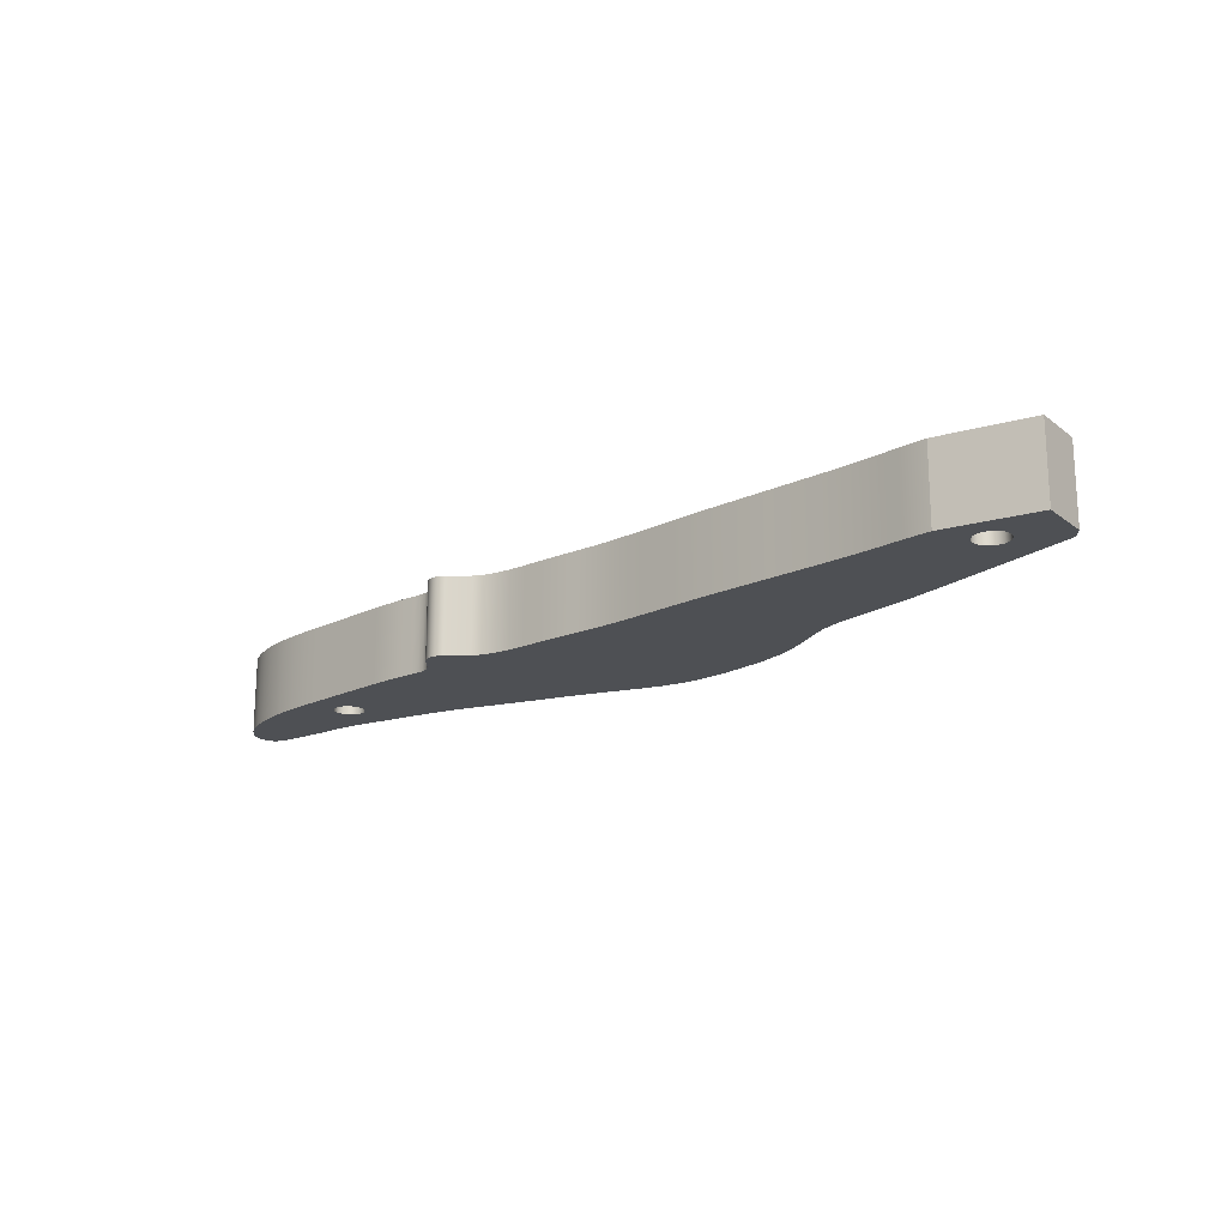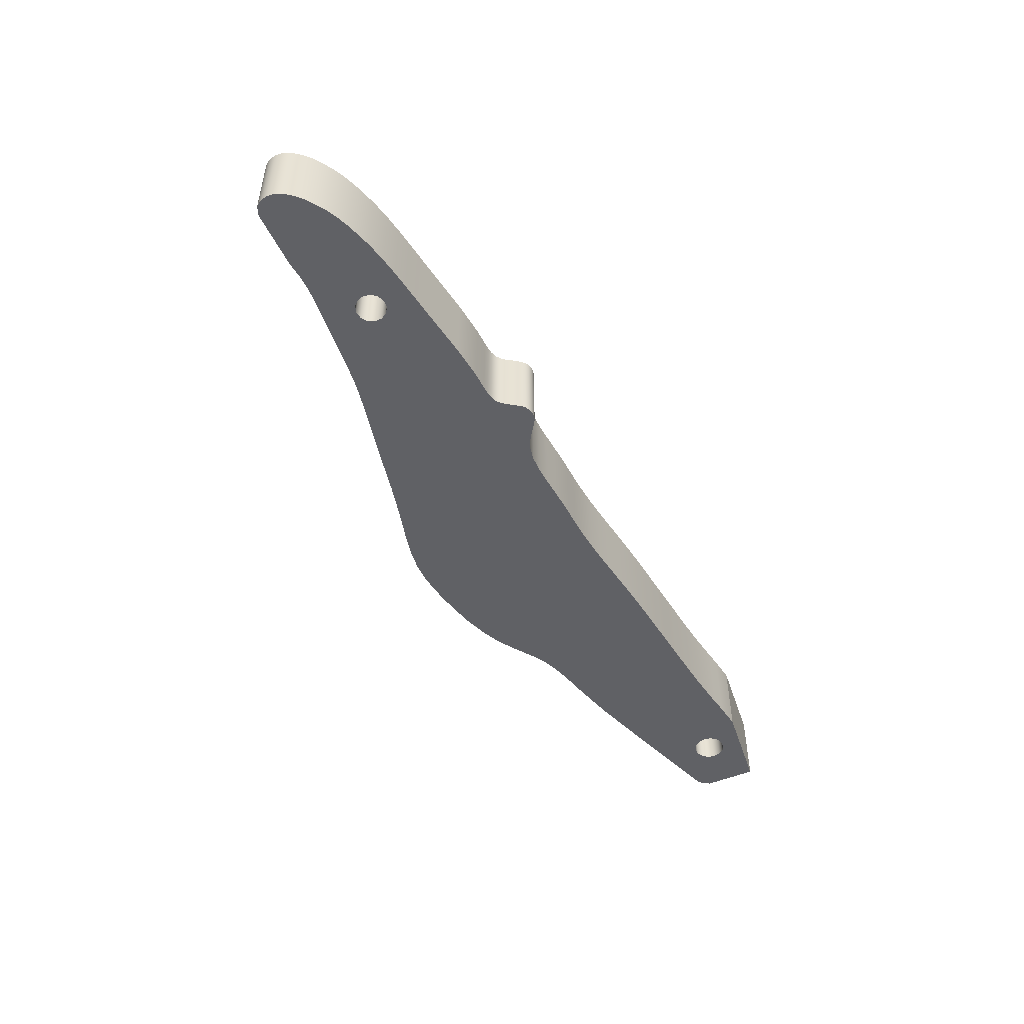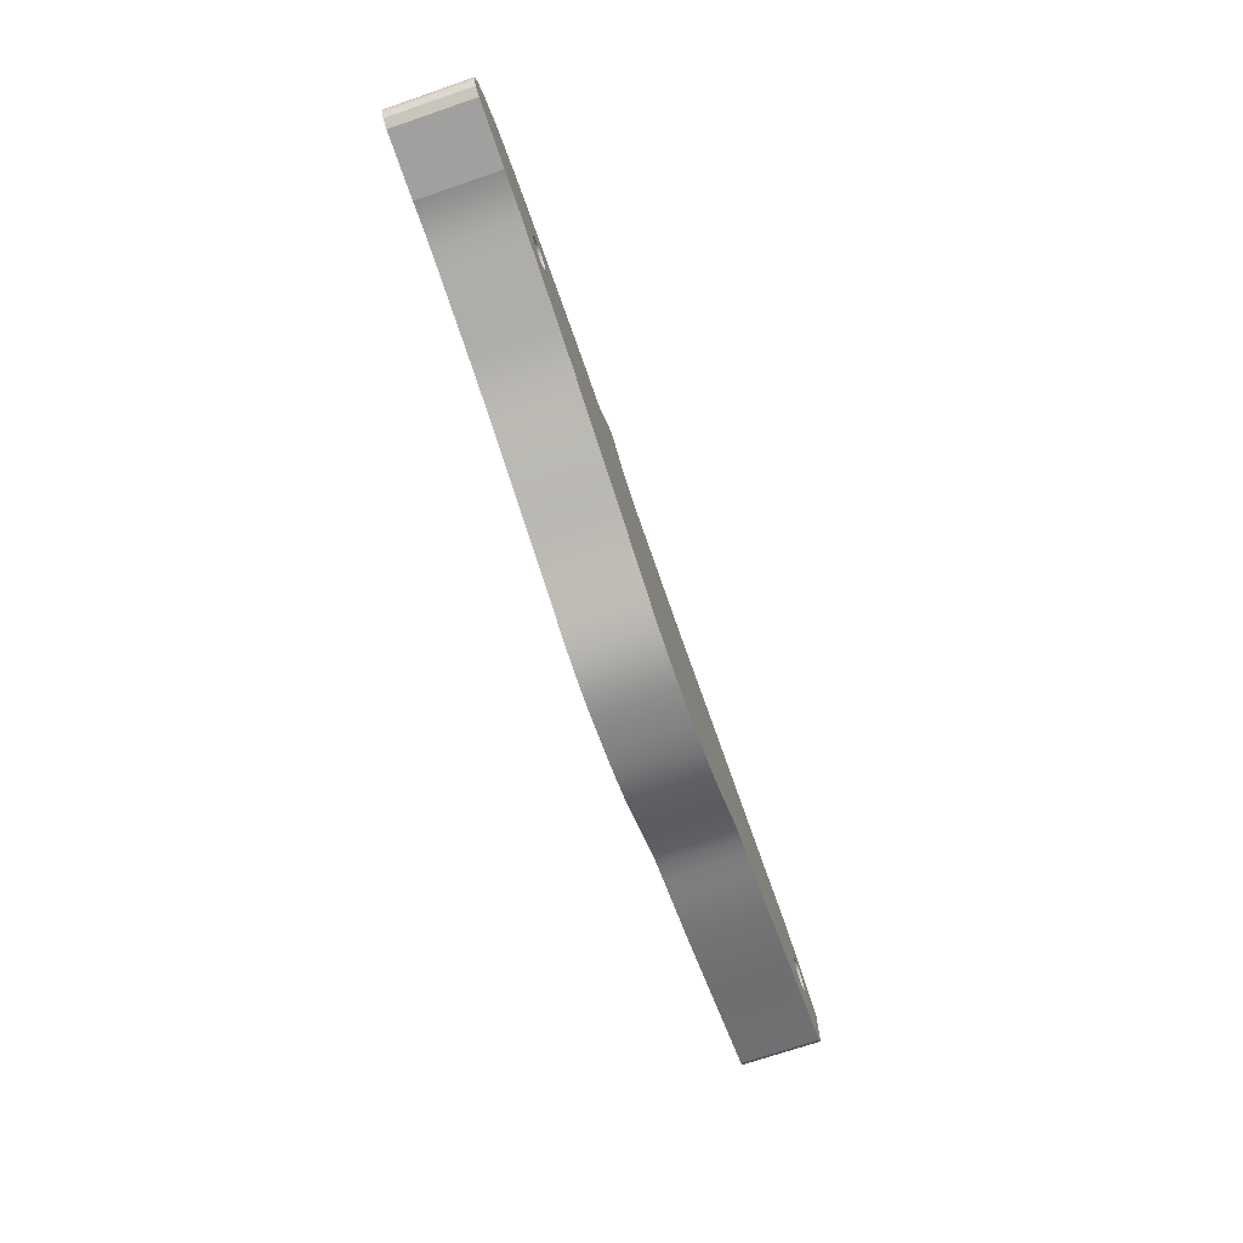
<metadata>
{"format":"obj","ext":"obj","renderer":"f3d","projection":"perspective","resolution":1024,"background":"white","views":[{"elev":-18.6,"azim":35.4,"up":"+Y"},{"elev":-49.5,"azim":-65.1,"up":"+Y"},{"elev":-71.9,"azim":-71.2,"up":"+Z"}]}
</metadata>
<code>
v 23.27 2 8.8
v 23.31 2 8.988
v 23.43 2 9.138
v 23.6 2 9.222
v 23.8 2 9.222
v 23.97 2 9.138
v 24.09 2 8.988
v 24.13 2 8.8
v 24.09 2 8.612
v 23.97 2 8.462
v 23.8 2 8.378
v 23.6 2 8.378
v 23.43 2 8.462
v 23.31 2 8.612
v 23.27 0 8.8
v 23.31 0 8.612
v 23.43 0 8.462
v 23.6 0 8.378
v 23.8 0 8.378
v 23.97 0 8.462
v 24.09 0 8.612
v 24.13 0 8.8
v 24.09 0 8.988
v 23.97 0 9.138
v 23.8 0 9.222
v 23.6 0 9.222
v 23.43 0 9.138
v 23.31 0 8.988
v 23.27 2 8.8
v 23.27 0 8.8
v 4.3 2 6.9
v 4.346 2 7.086
v 4.473 2 7.229
v 4.652 2 7.297
v 4.842 2 7.274
v 4.999 2 7.165
v 5.088 2 6.996
v 5.088 2 6.804
v 4.999 2 6.635
v 4.842 2 6.526
v 4.652 2 6.503
v 4.473 2 6.571
v 4.346 2 6.714
v 4.3 0 6.9
v 4.346 0 6.714
v 4.473 0 6.571
v 4.652 0 6.503
v 4.842 0 6.526
v 4.999 0 6.635
v 5.088 0 6.804
v 5.088 0 6.996
v 4.999 0 7.165
v 4.842 0 7.274
v 4.652 0 7.297
v 4.473 0 7.229
v 4.346 0 7.086
v 4.3 2 6.9
v 4.3 0 6.9
v 0.9785 0 5.783
v 0.907 0 5.874
v 0.8554 0 5.98
v 0.8264 0 6.137
v 0.84 0 6.288
v 0.9128 0 6.487
v 1.029 0 6.663
v 1.172 0 6.822
v 1.343 0 6.971
v 1.75 0 7.239
v 2.055 0 7.391
v 2.377 0 7.521
v 3.035 0 7.722
v 3.555 0 7.837
v 4.024 0 7.918
v 4.479 0 7.985
v 4.881 0 8.041
v 5.632 0 8.145
v 6.783 0 8.311
v 7.664 0 8.398
v 8.116 0 8.41
v 8.312 0 8.421
v 8.477 0 8.444
v 8.624 0 8.495
v 8.741 0 8.579
v 8.837 0 8.691
v 8.935 0 8.836
v 9.088 0 9.048
v 9.163 0 9.119
v 9.269 0 9.182
v 9.384 0 9.212
v 9.501 0 9.211
v 9.61 0 9.182
v 9.696 0 9.139
v 10.24 0 8.758
v 10.51 0 8.657
v 10.82 0 8.599
v 11.24 0 8.586
v 11.69 0 8.61
v 12.13 0 8.645
v 12.54 0 8.675
v 12.97 0 8.697
v 13.36 0 8.713
v 13.84 0 8.739
v 14.35 0 8.783
v 14.87 0 8.846
v 15.45 0 8.926
v 16.23 0 9.037
v 17.06 0 9.145
v 18.84 0 9.335
v 20.23 0 9.48
v 20.89 0 9.561
v 21.47 0 9.643
v 21.86 0 9.707
v 22.2 0 9.766
v 22.9 0 9.862
v 22.9 2 9.862
v 22.2 2 9.766
v 21.86 2 9.707
v 21.47 2 9.643
v 20.89 2 9.561
v 20.23 2 9.48
v 18.84 2 9.335
v 17.06 2 9.145
v 16.23 2 9.037
v 15.45 2 8.926
v 14.87 2 8.846
v 14.35 2 8.783
v 13.84 2 8.739
v 13.36 2 8.713
v 12.97 2 8.697
v 12.54 2 8.675
v 12.13 2 8.645
v 11.69 2 8.61
v 11.24 2 8.586
v 10.82 2 8.599
v 10.51 2 8.657
v 10.24 2 8.758
v 9.696 2 9.139
v 9.61 2 9.182
v 9.501 2 9.211
v 9.384 2 9.212
v 9.269 2 9.182
v 9.163 2 9.119
v 9.088 2 9.048
v 8.935 2 8.836
v 8.837 2 8.691
v 8.741 2 8.579
v 8.624 2 8.495
v 8.477 2 8.444
v 8.312 2 8.421
v 8.116 2 8.41
v 7.664 2 8.398
v 6.783 2 8.311
v 5.632 2 8.145
v 4.881 2 8.041
v 4.479 2 7.985
v 4.024 2 7.918
v 3.555 2 7.837
v 3.035 2 7.722
v 2.377 2 7.521
v 2.055 2 7.391
v 1.75 2 7.239
v 1.343 2 6.971
v 1.172 2 6.822
v 1.029 2 6.663
v 0.9128 2 6.487
v 0.84 2 6.288
v 0.8264 2 6.137
v 0.8554 2 5.98
v 0.907 2 5.874
v 0.9785 2 5.783
v 1.2 0 5.693
v 0.9785 0 5.783
v 0.9785 2 5.783
v 1.2 2 5.693
v 2.722 0 5.693
v 1.2 0 5.693
v 1.2 2 5.693
v 2.722 2 5.693
v 25.1 0 7.908
v 24.21 0 7.614
v 23.24 0 7.291
v 22.32 0 6.98
v 20.76 0 6.472
v 19.54 0 6.14
v 18.98 0 6.007
v 18.47 0 5.862
v 18.09 0 5.706
v 17.74 0 5.505
v 17.4 0 5.269
v 17.02 0 5.007
v 16.63 0 4.777
v 16.21 0 4.574
v 15.54 0 4.343
v 14.87 0 4.179
v 14.41 0 4.088
v 13.97 0 4.019
v 13.49 0 3.975
v 13 0 3.982
v 12.51 0 4.048
v 12.02 0 4.156
v 11.07 0 4.418
v 10.19 0 4.635
v 9.749 0 4.732
v 9.267 0 4.836
v 8.005 0 5.122
v 7.568 0 5.224
v 7.182 0 5.311
v 6.854 0 5.379
v 6.55 0 5.432
v 6.25 0 5.473
v 5.913 0 5.511
v 5.511 0 5.553
v 5.078 0 5.598
v 4.588 0 5.65
v 4.13 0 5.698
v 3.781 0 5.73
v 3.457 0 5.745
v 3.118 0 5.736
v 2.744 0 5.696
v 2.722 0 5.693
v 2.722 2 5.693
v 2.744 2 5.696
v 3.118 2 5.736
v 3.457 2 5.745
v 3.781 2 5.73
v 4.13 2 5.698
v 4.588 2 5.65
v 5.078 2 5.598
v 5.511 2 5.553
v 5.913 2 5.511
v 6.25 2 5.473
v 6.55 2 5.432
v 6.854 2 5.379
v 7.182 2 5.311
v 7.568 2 5.224
v 8.005 2 5.122
v 9.267 2 4.836
v 9.749 2 4.732
v 10.19 2 4.635
v 11.07 2 4.418
v 12.02 2 4.156
v 12.51 2 4.048
v 13 2 3.982
v 13.49 2 3.975
v 13.97 2 4.019
v 14.41 2 4.088
v 14.87 2 4.179
v 15.54 2 4.343
v 16.21 2 4.574
v 16.63 2 4.777
v 17.02 2 5.007
v 17.4 2 5.269
v 17.74 2 5.505
v 18.09 2 5.706
v 18.47 2 5.862
v 18.98 2 6.007
v 19.54 2 6.14
v 20.76 2 6.472
v 22.32 2 6.98
v 23.24 2 7.291
v 24.21 2 7.614
v 25.1 2 7.908
v 25.31 0 8.2
v 25.1 0 7.908
v 25.1 2 7.908
v 25.31 2 8.2
v 25.31 0 9.575
v 25.31 0 8.2
v 25.31 2 8.2
v 25.31 2 9.575
v 22.9 0 9.862
v 25.31 0 9.575
v 25.31 2 9.575
v 22.9 2 9.862
v 4.3 2 6.9
v 4.346 2 6.714
v 4.473 2 6.571
v 4.652 2 6.503
v 4.842 2 6.526
v 4.999 2 6.635
v 5.088 2 6.804
v 5.088 2 6.996
v 4.999 2 7.165
v 4.842 2 7.274
v 4.652 2 7.297
v 4.473 2 7.229
v 4.346 2 7.086
v 23.27 2 8.8
v 23.31 2 8.612
v 23.43 2 8.462
v 23.6 2 8.378
v 23.8 2 8.378
v 23.97 2 8.462
v 24.09 2 8.612
v 24.13 2 8.8
v 24.09 2 8.988
v 23.97 2 9.138
v 23.8 2 9.222
v 23.6 2 9.222
v 23.43 2 9.138
v 23.31 2 8.988
v 22.9 2 9.862
v 25.31 2 9.575
v 25.31 2 8.2
v 25.1 2 7.908
v 24.21 2 7.614
v 23.24 2 7.291
v 22.32 2 6.98
v 20.76 2 6.472
v 19.54 2 6.14
v 18.98 2 6.007
v 18.47 2 5.862
v 18.09 2 5.706
v 17.74 2 5.505
v 17.4 2 5.269
v 17.02 2 5.007
v 16.63 2 4.777
v 16.21 2 4.574
v 15.54 2 4.343
v 14.87 2 4.179
v 14.41 2 4.088
v 13.97 2 4.019
v 13.49 2 3.975
v 13 2 3.982
v 12.51 2 4.048
v 12.02 2 4.156
v 11.07 2 4.418
v 10.19 2 4.635
v 9.749 2 4.732
v 9.267 2 4.836
v 8.005 2 5.122
v 7.568 2 5.224
v 7.182 2 5.311
v 6.854 2 5.379
v 6.55 2 5.432
v 6.25 2 5.473
v 5.913 2 5.511
v 5.511 2 5.553
v 5.078 2 5.598
v 4.588 2 5.65
v 4.13 2 5.698
v 3.781 2 5.73
v 3.457 2 5.745
v 3.118 2 5.736
v 2.744 2 5.696
v 2.722 2 5.693
v 1.2 2 5.693
v 0.9785 2 5.783
v 0.907 2 5.874
v 0.8554 2 5.98
v 0.8264 2 6.137
v 0.84 2 6.288
v 0.9128 2 6.487
v 1.029 2 6.663
v 1.172 2 6.822
v 1.343 2 6.971
v 1.75 2 7.239
v 2.055 2 7.391
v 2.377 2 7.521
v 3.035 2 7.722
v 3.555 2 7.837
v 4.024 2 7.918
v 4.479 2 7.985
v 4.881 2 8.041
v 5.632 2 8.145
v 6.783 2 8.311
v 7.664 2 8.398
v 8.116 2 8.41
v 8.312 2 8.421
v 8.477 2 8.444
v 8.624 2 8.495
v 8.741 2 8.579
v 8.837 2 8.691
v 8.935 2 8.836
v 9.088 2 9.048
v 9.163 2 9.119
v 9.269 2 9.182
v 9.384 2 9.212
v 9.501 2 9.211
v 9.61 2 9.182
v 9.696 2 9.139
v 10.24 2 8.758
v 10.51 2 8.657
v 10.82 2 8.599
v 11.24 2 8.586
v 11.69 2 8.61
v 12.13 2 8.645
v 12.54 2 8.675
v 12.97 2 8.697
v 13.36 2 8.713
v 13.84 2 8.739
v 14.35 2 8.783
v 14.87 2 8.846
v 15.45 2 8.926
v 16.23 2 9.037
v 17.06 2 9.145
v 18.84 2 9.335
v 20.23 2 9.48
v 20.89 2 9.561
v 21.47 2 9.643
v 21.86 2 9.707
v 22.2 2 9.766
v 4.3 0 6.9
v 4.346 0 7.086
v 4.473 0 7.229
v 4.652 0 7.297
v 4.842 0 7.274
v 4.999 0 7.165
v 5.088 0 6.996
v 5.088 0 6.804
v 4.999 0 6.635
v 4.842 0 6.526
v 4.652 0 6.503
v 4.473 0 6.571
v 4.346 0 6.714
v 23.27 0 8.8
v 23.31 0 8.988
v 23.43 0 9.138
v 23.6 0 9.222
v 23.8 0 9.222
v 23.97 0 9.138
v 24.09 0 8.988
v 24.13 0 8.8
v 24.09 0 8.612
v 23.97 0 8.462
v 23.8 0 8.378
v 23.6 0 8.378
v 23.43 0 8.462
v 23.31 0 8.612
v 25.31 0 9.575
v 22.9 0 9.862
v 22.2 0 9.766
v 21.86 0 9.707
v 21.47 0 9.643
v 20.89 0 9.561
v 20.23 0 9.48
v 18.84 0 9.335
v 17.06 0 9.145
v 16.23 0 9.037
v 15.45 0 8.926
v 14.87 0 8.846
v 14.35 0 8.783
v 13.84 0 8.739
v 13.36 0 8.713
v 12.97 0 8.697
v 12.54 0 8.675
v 12.13 0 8.645
v 11.69 0 8.61
v 11.24 0 8.586
v 10.82 0 8.599
v 10.51 0 8.657
v 10.24 0 8.758
v 9.696 0 9.139
v 9.61 0 9.182
v 9.501 0 9.211
v 9.384 0 9.212
v 9.269 0 9.182
v 9.163 0 9.119
v 9.088 0 9.048
v 8.935 0 8.836
v 8.837 0 8.691
v 8.741 0 8.579
v 8.624 0 8.495
v 8.477 0 8.444
v 8.312 0 8.421
v 8.116 0 8.41
v 7.664 0 8.398
v 6.783 0 8.311
v 5.632 0 8.145
v 4.881 0 8.041
v 4.479 0 7.985
v 4.024 0 7.918
v 3.555 0 7.837
v 3.035 0 7.722
v 2.377 0 7.521
v 2.055 0 7.391
v 1.75 0 7.239
v 1.343 0 6.971
v 1.172 0 6.822
v 1.029 0 6.663
v 0.9128 0 6.487
v 0.84 0 6.288
v 0.8264 0 6.137
v 0.8554 0 5.98
v 0.907 0 5.874
v 0.9785 0 5.783
v 1.2 0 5.693
v 2.722 0 5.693
v 2.744 0 5.696
v 3.118 0 5.736
v 3.457 0 5.745
v 3.781 0 5.73
v 4.13 0 5.698
v 4.588 0 5.65
v 5.078 0 5.598
v 5.511 0 5.553
v 5.913 0 5.511
v 6.25 0 5.473
v 6.55 0 5.432
v 6.854 0 5.379
v 7.182 0 5.311
v 7.568 0 5.224
v 8.005 0 5.122
v 9.267 0 4.836
v 9.749 0 4.732
v 10.19 0 4.635
v 11.07 0 4.418
v 12.02 0 4.156
v 12.51 0 4.048
v 13 0 3.982
v 13.49 0 3.975
v 13.97 0 4.019
v 14.41 0 4.088
v 14.87 0 4.179
v 15.54 0 4.343
v 16.21 0 4.574
v 16.63 0 4.777
v 17.02 0 5.007
v 17.4 0 5.269
v 17.74 0 5.505
v 18.09 0 5.706
v 18.47 0 5.862
v 18.98 0 6.007
v 19.54 0 6.14
v 20.76 0 6.472
v 22.32 0 6.98
v 23.24 0 7.291
v 24.21 0 7.614
v 25.1 0 7.908
v 25.31 0 8.2
g 2c887730-e350-11ea-afe3-54bf646e7e1f
f 2 28 1
f 1 28 30
f 29 15 14
f 14 15 16
f 14 16 13
f 13 16 17
f 13 17 12
f 12 17 18
f 12 18 11
f 11 18 19
f 11 19 10
f 10 19 20
f 10 20 9
f 9 20 21
f 9 21 8
f 8 21 22
f 8 22 7
f 7 22 23
f 7 23 6
f 6 23 24
f 6 24 5
f 5 24 25
f 5 25 4
f 4 25 26
f 4 26 3
f 3 26 27
f 3 27 2
f 2 27 28
g 2c889e5a-e350-11ea-8621-54bf646e7e1f
f 32 56 31
f 31 56 58
f 57 44 43
f 43 44 45
f 43 45 42
f 42 45 46
f 42 46 41
f 41 46 47
f 41 47 40
f 40 47 48
f 40 48 39
f 39 48 49
f 39 49 38
f 38 49 50
f 38 50 37
f 37 50 51
f 37 51 36
f 36 51 52
f 36 52 35
f 35 52 53
f 35 53 34
f 34 53 54
f 34 54 33
f 33 54 55
f 33 55 32
f 32 55 56
g 2c88c552-e350-11ea-b823-54bf646e7e1f
f 59 60 170
f 170 60 169
f 169 60 61
f 169 61 168
f 168 61 62
f 168 62 167
f 167 62 63
f 167 63 166
f 166 63 64
f 166 64 165
f 165 64 65
f 165 65 164
f 164 65 66
f 164 66 163
f 163 66 67
f 163 67 162
f 162 67 68
f 162 68 161
f 161 68 69
f 161 69 160
f 160 69 70
f 160 70 159
f 159 70 71
f 159 71 158
f 158 71 72
f 158 72 157
f 157 72 73
f 157 73 156
f 156 73 74
f 156 74 155
f 155 74 75
f 155 75 154
f 154 75 76
f 154 76 153
f 153 76 77
f 153 77 152
f 152 77 78
f 152 78 151
f 151 78 79
f 151 79 150
f 150 79 80
f 150 80 149
f 149 80 81
f 149 81 148
f 148 81 82
f 148 82 147
f 147 82 83
f 147 83 146
f 146 83 84
f 146 84 145
f 145 84 85
f 145 85 144
f 144 85 86
f 144 86 143
f 143 86 87
f 143 87 142
f 142 87 88
f 142 88 141
f 141 88 89
f 141 89 140
f 140 89 90
f 140 90 139
f 139 90 91
f 139 91 138
f 138 91 92
f 138 92 137
f 137 92 93
f 137 93 136
f 136 93 94
f 136 94 135
f 135 94 95
f 135 95 134
f 134 95 96
f 134 96 133
f 133 96 97
f 133 97 132
f 132 97 98
f 132 98 131
f 131 98 99
f 131 99 130
f 130 99 100
f 130 100 129
f 129 100 101
f 129 101 128
f 128 101 102
f 128 102 127
f 127 102 103
f 127 103 126
f 126 103 104
f 126 104 125
f 125 104 105
f 125 105 124
f 124 105 106
f 124 106 123
f 123 106 107
f 123 107 122
f 122 107 108
f 122 108 121
f 121 108 109
f 121 109 120
f 120 109 110
f 120 110 119
f 119 110 111
f 119 111 118
f 118 111 112
f 118 112 117
f 117 112 113
f 117 113 116
f 116 113 114
f 116 114 115
g 2c8913a6-e350-11ea-8182-54bf646e7e1f
f 171 172 174
f 174 172 173
g 2c8961ac-e350-11ea-94f1-54bf646e7e1f
f 175 176 178
f 178 176 177
g 2c8988a6-e350-11ea-8660-54bf646e7e1f
f 179 180 262
f 262 180 261
f 261 180 181
f 261 181 260
f 260 181 182
f 260 182 259
f 259 182 183
f 259 183 258
f 258 183 184
f 258 184 257
f 257 184 185
f 257 185 256
f 256 185 186
f 256 186 255
f 255 186 187
f 255 187 254
f 254 187 188
f 254 188 253
f 253 188 189
f 253 189 252
f 252 189 190
f 252 190 251
f 251 190 191
f 251 191 250
f 250 191 192
f 250 192 249
f 249 192 193
f 249 193 248
f 248 193 194
f 248 194 247
f 247 194 195
f 247 195 246
f 246 195 196
f 246 196 245
f 245 196 197
f 245 197 244
f 244 197 198
f 244 198 243
f 243 198 199
f 243 199 242
f 242 199 200
f 242 200 241
f 241 200 201
f 241 201 240
f 240 201 202
f 240 202 239
f 239 202 203
f 239 203 238
f 238 203 204
f 238 204 237
f 237 204 205
f 237 205 236
f 236 205 206
f 236 206 235
f 235 206 207
f 235 207 234
f 234 207 208
f 234 208 233
f 233 208 209
f 233 209 232
f 232 209 210
f 232 210 231
f 231 210 211
f 231 211 230
f 230 211 212
f 230 212 229
f 229 212 213
f 229 213 228
f 228 213 214
f 228 214 227
f 227 214 215
f 227 215 226
f 226 215 216
f 226 216 225
f 225 216 217
f 225 217 224
f 224 217 218
f 224 218 223
f 223 218 219
f 223 219 222
f 222 219 220
f 222 220 221
g 2c89d6b8-e350-11ea-bffd-54bf646e7e1f
f 263 264 266
f 266 264 265
g 2c8a2500-e350-11ea-9a72-54bf646e7e1f
f 267 268 270
f 270 268 269
g 2c8a7322-e350-11ea-8f6e-54bf646e7e1f
f 271 272 274
f 274 272 273
g 2c8ac140-e350-11ea-baeb-54bf646e7e1f
f 276 355 275
f 275 355 356
f 275 356 357
f 355 276 354
f 354 276 277
f 354 277 353
f 353 277 352
f 352 277 278
f 352 278 344
f 344 278 343
f 343 278 342
f 342 278 341
f 341 278 340
f 340 278 339
f 339 278 279
f 339 279 338
f 338 279 337
f 337 279 336
f 336 279 335
f 335 279 280
f 335 280 334
f 334 280 333
f 333 280 281
f 333 281 313
f 313 281 312
f 312 281 385
f 312 385 386
f 281 282 385
f 385 282 369
f 385 369 370
f 282 283 369
f 369 283 368
f 368 283 366
f 368 366 367
f 283 284 366
f 366 284 365
f 365 284 364
f 364 284 363
f 363 284 285
f 363 285 362
f 362 285 361
f 361 285 360
f 360 285 359
f 359 285 286
f 359 286 358
f 358 286 287
f 358 287 357
f 357 287 275
f 289 397 288
f 288 397 398
f 288 398 301
f 301 398 399
f 301 399 300
f 300 399 400
f 300 400 299
f 299 400 401
f 299 401 402
f 397 289 396
f 396 289 290
f 396 290 395
f 395 290 307
f 395 307 394
f 394 307 308
f 394 308 393
f 393 308 392
f 392 308 309
f 392 309 391
f 391 309 310
f 391 310 390
f 390 310 311
f 390 311 389
f 389 311 388
f 388 311 387
f 387 311 386
f 386 311 312
f 290 291 307
f 307 291 306
f 306 291 305
f 305 291 292
f 305 292 304
f 304 292 293
f 304 293 294
f 294 295 304
f 304 295 303
f 303 295 296
f 303 296 297
f 297 298 303
f 303 298 302
f 302 298 299
f 302 299 402
f 314 331 313
f 313 331 332
f 313 332 333
f 331 314 330
f 330 314 315
f 330 315 329
f 329 315 316
f 329 316 328
f 328 316 317
f 328 317 327
f 327 317 318
f 327 318 319
f 319 320 327
f 327 320 326
f 326 320 321
f 326 321 322
f 326 322 325
f 325 322 323
f 325 323 324
f 345 350 344
f 344 350 351
f 344 351 352
f 350 345 349
f 349 345 346
f 349 346 348
f 348 346 347
f 385 370 384
f 384 370 371
f 384 371 383
f 383 371 372
f 383 372 373
f 383 373 382
f 382 373 374
f 382 374 375
f 382 375 381
f 381 375 376
f 381 376 380
f 380 376 377
f 380 377 379
f 379 377 378
g 2c8b0f62-e350-11ea-a219-54bf646e7e1f
f 404 477 403
f 403 477 478
f 403 478 479
f 477 404 476
f 476 404 405
f 476 405 475
f 475 405 406
f 475 406 474
f 474 406 473
f 473 406 472
f 472 406 471
f 471 406 407
f 471 407 470
f 470 407 469
f 469 407 468
f 468 407 408
f 468 408 466
f 466 408 465
f 465 408 409
f 465 409 449
f 449 409 410
f 449 410 522
f 522 410 521
f 521 410 501
f 521 501 502
f 410 411 501
f 501 411 500
f 500 411 499
f 499 411 412
f 499 412 498
f 498 412 497
f 497 412 496
f 496 412 495
f 495 412 413
f 495 413 494
f 494 413 493
f 493 413 492
f 492 413 491
f 491 413 490
f 490 413 482
f 490 482 483
f 413 414 482
f 482 414 481
f 481 414 480
f 480 414 415
f 480 415 479
f 479 415 403
f 417 436 416
f 416 436 437
f 416 437 429
f 429 437 438
f 429 438 428
f 428 438 439
f 428 439 527
f 527 439 440
f 527 440 526
f 526 440 441
f 526 441 442
f 436 417 435
f 435 417 418
f 435 418 434
f 434 418 419
f 434 419 433
f 433 419 432
f 432 419 431
f 431 419 420
f 431 420 430
f 430 420 421
f 430 421 422
f 422 423 430
f 430 423 530
f 530 423 424
f 530 424 425
f 425 426 530
f 530 426 529
f 529 426 427
f 529 427 528
f 528 427 527
f 527 427 428
f 526 442 525
f 525 442 443
f 525 443 524
f 524 443 444
f 524 444 523
f 523 444 445
f 523 445 446
f 446 447 523
f 523 447 448
f 523 448 522
f 522 448 449
f 465 449 464
f 464 449 450
f 464 450 463
f 463 450 451
f 463 451 462
f 462 451 461
f 461 451 452
f 461 452 460
f 460 452 459
f 459 452 453
f 459 453 458
f 458 453 454
f 458 454 457
f 457 454 455
f 457 455 456
f 466 467 468
f 483 484 490
f 490 484 489
f 489 484 485
f 489 485 488
f 488 485 486
f 488 486 487
f 502 503 521
f 521 503 520
f 520 503 504
f 520 504 519
f 519 504 505
f 519 505 518
f 518 505 506
f 518 506 517
f 517 506 507
f 517 507 516
f 516 507 515
f 515 507 514
f 514 507 508
f 514 508 513
f 513 508 512
f 512 508 509
f 512 509 511
f 511 509 510

</code>
